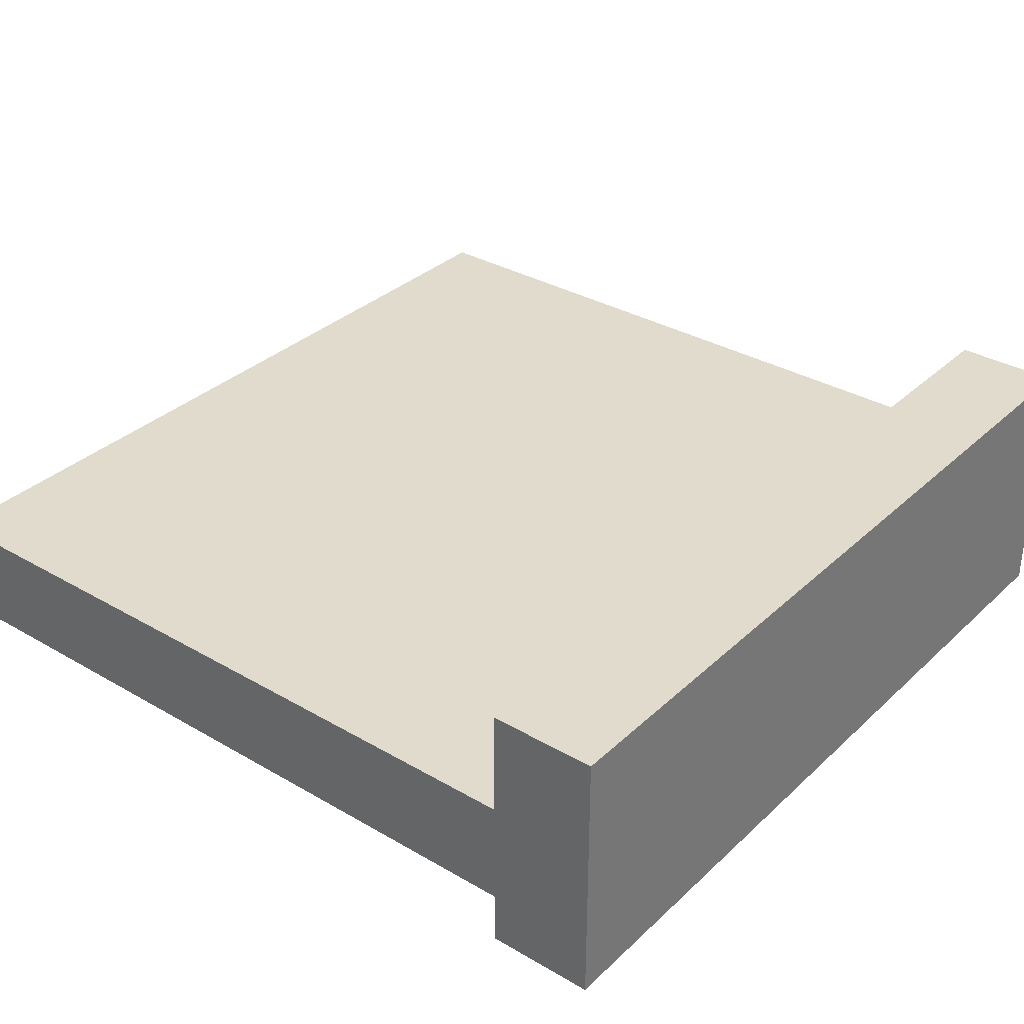
<metadata>
{"format":"obj","ext":"obj","renderer":"f3d","projection":"perspective","resolution":1024,"background":"white","views":[{"elev":33.2,"azim":128.6,"up":"+Y"}]}
</metadata>
<code>
o
v -0.8 1.1 0.8
v -0.8 1.1 -0.6
v -0.8 1.1 -0.8
v -0.8 1.2 0.8
v -0.8 1.2 -0.6
v -0.8 1.2 -0.8
v -0.8 1.3 0.8
v -0.8 1.3 0.7
v -0.8 1.3 0.6
v -0.8 1.3 0.5
v -0.8 1.3 0.4
v -0.8 1.3 0.3
v -0.8 1.3 0.2
v -0.8 1.3 -0.1
v -0.8 1.3 -0.2
v -0.8 1.3 -0.3
v -0.8 1.3 -0.4
v -0.8 1.3 -0.5
v -0.8 1.3 -0.6
v -0.8 1.4 0.8
v -0.8 1.4 0.7
v -0.8 1.4 0.6
v -0.8 1.4 0.5
v -0.8 1.4 0.4
v -0.8 1.4 0.3
v -0.8 1.4 0.2
v -0.8 1.4 -0.1
v -0.8 1.4 -0.2
v -0.8 1.4 -0.3
v -0.8 1.4 -0.4
v -0.8 1.4 -0.5
v -0.8 1.4 -0.6
v -0.8 1.4 -0.8
v -0.8 1.5 -0.6
v -0.8 1.5 -0.8
v -0.8 1.6 -0.6
v -0.8 1.6 -0.8
v -0.4 1.1 0.8
v -0.4 1.1 -0.6
v -0.4 1.2 0.8
v -0.4 1.2 -0.6
v 0 1.1 0.8
v 0 1.1 -0.6
v 0 1.2 0.8
v 0 1.2 -0.6
v 0.4 1.1 0.8
v 0.4 1.1 -0.6
v 0.4 1.2 0.8
v 0.4 1.2 -0.6
v -0.6 1.1 0.8
v -0.6 1.1 -0.6
v -0.6 1.2 0.8
v -0.6 1.2 -0.6
v -0.2 1.1 0.8
v -0.2 1.1 -0.6
v -0.2 1.2 0.8
v -0.2 1.2 -0.6
v 0.2 1.1 0.8
v 0.2 1.1 -0.6
v 0.2 1.2 0.8
v 0.2 1.2 -0.6
v 0.6 1.1 0.8
v 0.6 1.1 -0.6
v 0.6 1.2 0.8
v 0.6 1.2 -0.6
v 0.8 1.1 -0.6
v 0.8 1.1 -0.8
v 0.8 1.2 0.8
v 0.8 1.2 -0.6
v 0.8 1.2 -0.8
v 0.8 1.3 0.8
v 0.8 1.3 0.7
v 0.8 1.3 0.6
v 0.8 1.3 0.4
v 0.8 1.3 0.3
v 0.8 1.3 0.2
v 0.8 1.3 0.1
v 0.8 1.3 0
v 0.8 1.3 -0.1
v 0.8 1.3 -0.2
v 0.8 1.3 -0.3
v 0.8 1.3 -0.4
v 0.8 1.3 -0.6
v 0.8 1.4 0.8
v 0.8 1.4 0.7
v 0.8 1.4 0.6
v 0.8 1.4 0.4
v 0.8 1.4 0.3
v 0.8 1.4 0.2
v 0.8 1.4 0.1
v 0.8 1.4 0
v 0.8 1.4 -0.1
v 0.8 1.4 -0.2
v 0.8 1.4 -0.3
v 0.8 1.4 -0.4
v 0.8 1.4 -0.6
v 0.8 1.4 -0.8
v 0.8 1.5 -0.6
v 0.8 1.5 -0.8
v 0.8 1.6 -0.6
v 0.8 1.6 -0.8
v -0.8 1.1 0.8
v -0.8 1.2 0.8
v -0.8 1.3 0.8
v -0.8 1.4 0.8
v -0.7 1.3 0.8
v -0.7 1.4 0.8
v -0.6 1.1 0.8
v -0.6 1.2 0.8
v -0.6 1.3 0.8
v -0.6 1.4 0.8
v -0.5 1.3 0.8
v -0.5 1.4 0.8
v -0.4 1.1 0.8
v -0.4 1.2 0.8
v -0.4 1.3 0.8
v -0.4 1.4 0.8
v -0.2 1.1 0.8
v -0.2 1.2 0.8
v -0.2 1.3 0.8
v -0.2 1.4 0.8
v -0.1 1.3 0.8
v -0.1 1.4 0.8
v 0 1.1 0.8
v 0 1.2 0.8
v 0.1 1.3 0.8
v 0.1 1.4 0.8
v 0.2 1.1 0.8
v 0.2 1.2 0.8
v 0.2 1.3 0.8
v 0.2 1.4 0.8
v 0.3 1.3 0.8
v 0.3 1.4 0.8
v 0.4 1.1 0.8
v 0.4 1.2 0.8
v 0.4 1.3 0.8
v 0.4 1.4 0.8
v 0.6 1.1 0.8
v 0.6 1.2 0.8
v 0.6 1.3 0.8
v 0.6 1.4 0.8
v 0.7 1.3 0.8
v 0.7 1.4 0.8
v 0.8 1.2 0.8
v 0.8 1.3 0.8
v 0.8 1.4 0.8
v -0.8 1.4 -0.6
v -0.8 1.5 -0.6
v -0.8 1.6 -0.6
v -0.7 1.4 -0.6
v -0.6 1.1 -0.6
v -0.6 1.2 -0.6
v -0.6 1.4 -0.6
v -0.6 1.5 -0.6
v -0.6 1.6 -0.6
v -0.5 1.4 -0.6
v -0.5 1.5 -0.6
v -0.5 1.6 -0.6
v -0.4 1.1 -0.6
v -0.4 1.2 -0.6
v -0.4 1.4 -0.6
v -0.3 1.4 -0.6
v -0.2 1.1 -0.6
v -0.2 1.2 -0.6
v -0.2 1.5 -0.6
v -0.2 1.6 -0.6
v -0.1 1.5 -0.6
v -0.1 1.6 -0.6
v 0 1.1 -0.6
v 0 1.2 -0.6
v 0.1 1.4 -0.6
v 0.2 1.1 -0.6
v 0.2 1.2 -0.6
v 0.2 1.4 -0.6
v 0.3 1.4 -0.6
v 0.3 1.5 -0.6
v 0.3 1.6 -0.6
v 0.4 1.1 -0.6
v 0.4 1.2 -0.6
v 0.4 1.5 -0.6
v 0.4 1.6 -0.6
v 0.5 1.4 -0.6
v 0.6 1.1 -0.6
v 0.6 1.2 -0.6
v 0.6 1.4 -0.6
v 0.7 1.4 -0.6
v 0.8 1.1 -0.6
v 0.8 1.2 -0.6
v 0.8 1.4 -0.6
v 0.8 1.5 -0.6
v 0.8 1.6 -0.6
v -0.8 1.1 -0.8
v -0.8 1.2 -0.8
v -0.8 1.4 -0.8
v -0.8 1.5 -0.8
v -0.8 1.6 -0.8
v -0.6 1.5 -0.8
v -0.6 1.6 -0.8
v -0.5 1.5 -0.8
v -0.5 1.6 -0.8
v -0.4 1.2 -0.8
v -0.4 1.4 -0.8
v -0.3 1.2 -0.8
v -0.3 1.4 -0.8
v -0.2 1.5 -0.8
v -0.2 1.6 -0.8
v -0.1 1.5 -0.8
v -0.1 1.6 -0.8
v 0 1.2 -0.8
v 0 1.4 -0.8
v 0.1 1.2 -0.8
v 0.1 1.4 -0.8
v 0.3 1.5 -0.8
v 0.3 1.6 -0.8
v 0.4 1.5 -0.8
v 0.4 1.6 -0.8
v 0.5 1.2 -0.8
v 0.5 1.4 -0.8
v 0.6 1.2 -0.8
v 0.6 1.4 -0.8
v 0.8 1.1 -0.8
v 0.8 1.2 -0.8
v 0.8 1.4 -0.8
v 0.8 1.5 -0.8
v 0.8 1.6 -0.8
v -0.8 1.1 0.8
v -0.6 1.1 0.8
v -0.4 1.1 0.8
v -0.2 1.1 0.8
v 0 1.1 0.8
v 0.2 1.1 0.8
v 0.4 1.1 0.8
v 0.6 1.1 0.8
v -0.8 1.1 -0.6
v -0.6 1.1 -0.6
v -0.4 1.1 -0.6
v -0.2 1.1 -0.6
v 0 1.1 -0.6
v 0.2 1.1 -0.6
v 0.4 1.1 -0.6
v 0.6 1.1 -0.6
v 0.8 1.1 -0.6
v -0.8 1.1 -0.8
v 0.8 1.1 -0.8
v -0.6 1.2 0.8
v -0.4 1.2 0.8
v -0.2 1.2 0.8
v 0 1.2 0.8
v 0.2 1.2 0.8
v 0.4 1.2 0.8
v 0.6 1.2 0.8
v 0.8 1.2 0.8
v -0.6 1.2 -0.6
v -0.4 1.2 -0.6
v -0.2 1.2 -0.6
v 0 1.2 -0.6
v 0.2 1.2 -0.6
v 0.4 1.2 -0.6
v 0.6 1.2 -0.6
v 0.8 1.2 -0.6
v -0.8 1.4 0.8
v -0.7 1.4 0.8
v -0.6 1.4 0.8
v -0.5 1.4 0.8
v -0.4 1.4 0.8
v -0.2 1.4 0.8
v -0.1 1.4 0.8
v 0.1 1.4 0.8
v 0.2 1.4 0.8
v 0.3 1.4 0.8
v 0.4 1.4 0.8
v 0.6 1.4 0.8
v 0.7 1.4 0.8
v 0.8 1.4 0.8
v -0.8 1.4 0.7
v -0.7 1.4 0.7
v -0.6 1.4 0.7
v -0.5 1.4 0.7
v -0.4 1.4 0.7
v -0.3 1.4 0.7
v -0.2 1.4 0.7
v -0.1 1.4 0.7
v 0.1 1.4 0.7
v 0.2 1.4 0.7
v 0.3 1.4 0.7
v 0.5 1.4 0.7
v 0.6 1.4 0.7
v 0.7 1.4 0.7
v 0.8 1.4 0.7
v -0.8 1.4 0.6
v -0.7 1.4 0.6
v -0.6 1.4 0.6
v -0.5 1.4 0.6
v -0.4 1.4 0.6
v -0.3 1.4 0.6
v -0.2 1.4 0.6
v -0.1 1.4 0.6
v 0 1.4 0.6
v 0.1 1.4 0.6
v 0.2 1.4 0.6
v 0.3 1.4 0.6
v 0.4 1.4 0.6
v 0.5 1.4 0.6
v 0.6 1.4 0.6
v 0.7 1.4 0.6
v 0.8 1.4 0.6
v -0.8 1.4 0.5
v -0.7 1.4 0.5
v -0.6 1.4 0.5
v -0.5 1.4 0.5
v -0.4 1.4 0.5
v -0.2 1.4 0.5
v -0.1 1.4 0.5
v 0 1.4 0.5
v 0.1 1.4 0.5
v 0.2 1.4 0.5
v 0.3 1.4 0.5
v 0.4 1.4 0.5
v 0.6 1.4 0.5
v 0.7 1.4 0.5
v -0.8 1.4 0.4
v -0.7 1.4 0.4
v -0.6 1.4 0.4
v -0.2 1.4 0.4
v -0.1 1.4 0.4
v 0 1.4 0.4
v 0.1 1.4 0.4
v 0.2 1.4 0.4
v 0.4 1.4 0.4
v 0.5 1.4 0.4
v 0.6 1.4 0.4
v 0.7 1.4 0.4
v 0.8 1.4 0.4
v -0.8 1.4 0.3
v -0.7 1.4 0.3
v -0.6 1.4 0.3
v -0.5 1.4 0.3
v -0.4 1.4 0.3
v -0.3 1.4 0.3
v -0.2 1.4 0.3
v -0.1 1.4 0.3
v 0 1.4 0.3
v 0.1 1.4 0.3
v 0.2 1.4 0.3
v 0.3 1.4 0.3
v 0.5 1.4 0.3
v 0.7 1.4 0.3
v 0.8 1.4 0.3
v -0.8 1.4 0.2
v -0.7 1.4 0.2
v -0.6 1.4 0.2
v -0.5 1.4 0.2
v -0.3 1.4 0.2
v -0.2 1.4 0.2
v -0.1 1.4 0.2
v 0 1.4 0.2
v 0.1 1.4 0.2
v 0.2 1.4 0.2
v 0.3 1.4 0.2
v 0.4 1.4 0.2
v 0.5 1.4 0.2
v 0.6 1.4 0.2
v 0.7 1.4 0.2
v 0.8 1.4 0.2
v -0.7 1.4 0.1
v -0.6 1.4 0.1
v -0.5 1.4 0.1
v -0.4 1.4 0.1
v -0.3 1.4 0.1
v -0.2 1.4 0.1
v -0.1 1.4 0.1
v 0 1.4 0.1
v 0.1 1.4 0.1
v 0.2 1.4 0.1
v 0.3 1.4 0.1
v 0.4 1.4 0.1
v 0.5 1.4 0.1
v 0.6 1.4 0.1
v 0.7 1.4 0.1
v 0.8 1.4 0.1
v -0.7 1.4 0
v -0.6 1.4 0
v -0.4 1.4 0
v -0.3 1.4 0
v -0.2 1.4 0
v -0.1 1.4 0
v 0 1.4 0
v 0.1 1.4 0
v 0.2 1.4 0
v 0.3 1.4 0
v 0.4 1.4 0
v 0.5 1.4 0
v 0.6 1.4 0
v 0.7 1.4 0
v 0.8 1.4 0
v -0.8 1.4 -0.1
v -0.7 1.4 -0.1
v -0.6 1.4 -0.1
v -0.5 1.4 -0.1
v -0.4 1.4 -0.1
v -0.3 1.4 -0.1
v -0.2 1.4 -0.1
v -0.1 1.4 -0.1
v 0 1.4 -0.1
v 0.1 1.4 -0.1
v 0.2 1.4 -0.1
v 0.3 1.4 -0.1
v 0.4 1.4 -0.1
v 0.5 1.4 -0.1
v 0.6 1.4 -0.1
v 0.7 1.4 -0.1
v 0.8 1.4 -0.1
v -0.8 1.4 -0.2
v -0.7 1.4 -0.2
v -0.6 1.4 -0.2
v -0.5 1.4 -0.2
v -0.4 1.4 -0.2
v -0.3 1.4 -0.2
v -0.2 1.4 -0.2
v 0 1.4 -0.2
v 0.1 1.4 -0.2
v 0.2 1.4 -0.2
v 0.3 1.4 -0.2
v 0.4 1.4 -0.2
v 0.5 1.4 -0.2
v 0.6 1.4 -0.2
v 0.7 1.4 -0.2
v 0.8 1.4 -0.2
v -0.8 1.4 -0.3
v -0.7 1.4 -0.3
v -0.6 1.4 -0.3
v -0.5 1.4 -0.3
v -0.4 1.4 -0.3
v -0.3 1.4 -0.3
v -0.2 1.4 -0.3
v -0.1 1.4 -0.3
v 0 1.4 -0.3
v 0.1 1.4 -0.3
v 0.2 1.4 -0.3
v 0.3 1.4 -0.3
v 0.4 1.4 -0.3
v 0.5 1.4 -0.3
v 0.6 1.4 -0.3
v 0.7 1.4 -0.3
v 0.8 1.4 -0.3
v -0.8 1.4 -0.4
v -0.7 1.4 -0.4
v -0.6 1.4 -0.4
v -0.5 1.4 -0.4
v -0.4 1.4 -0.4
v -0.3 1.4 -0.4
v -0.2 1.4 -0.4
v -0.1 1.4 -0.4
v 0 1.4 -0.4
v 0.1 1.4 -0.4
v 0.2 1.4 -0.4
v 0.3 1.4 -0.4
v 0.4 1.4 -0.4
v 0.5 1.4 -0.4
v 0.6 1.4 -0.4
v 0.7 1.4 -0.4
v 0.8 1.4 -0.4
v -0.8 1.4 -0.5
v -0.7 1.4 -0.5
v -0.6 1.4 -0.5
v -0.5 1.4 -0.5
v -0.4 1.4 -0.5
v -0.3 1.4 -0.5
v 0 1.4 -0.5
v 0.1 1.4 -0.5
v 0.2 1.4 -0.5
v 0.3 1.4 -0.5
v 0.4 1.4 -0.5
v 0.5 1.4 -0.5
v 0.6 1.4 -0.5
v 0.7 1.4 -0.5
v -0.8 1.4 -0.6
v -0.7 1.4 -0.6
v -0.6 1.4 -0.6
v -0.5 1.4 -0.6
v -0.4 1.4 -0.6
v -0.3 1.4 -0.6
v 0.1 1.4 -0.6
v 0.2 1.4 -0.6
v 0.3 1.4 -0.6
v 0.5 1.4 -0.6
v 0.6 1.4 -0.6
v 0.7 1.4 -0.6
v 0.8 1.4 -0.6
v -0.8 1.6 -0.6
v -0.6 1.6 -0.6
v -0.5 1.6 -0.6
v -0.2 1.6 -0.6
v -0.1 1.6 -0.6
v 0.3 1.6 -0.6
v 0.4 1.6 -0.6
v 0.8 1.6 -0.6
v -0.8 1.6 -0.8
v -0.6 1.6 -0.8
v -0.5 1.6 -0.8
v -0.2 1.6 -0.8
v -0.1 1.6 -0.8
v 0.3 1.6 -0.8
v 0.4 1.6 -0.8
v 0.8 1.6 -0.8
f 4 2 1
f 5 3 2
f 5 2 4
f 6 3 5
f 7 5 4
f 8 5 7
f 9 5 8
f 10 5 9
f 11 5 10
f 12 5 11
f 13 5 12
f 14 5 13
f 15 5 14
f 16 5 15
f 17 5 16
f 18 5 17
f 19 6 5
f 19 5 18
f 20 8 7
f 21 9 8
f 21 8 20
f 22 10 9
f 22 9 21
f 23 11 10
f 23 10 22
f 24 12 11
f 24 11 23
f 25 13 12
f 25 12 24
f 26 14 13
f 26 13 25
f 27 15 14
f 27 14 26
f 28 16 15
f 28 15 27
f 29 17 16
f 29 16 28
f 30 18 17
f 30 17 29
f 31 19 18
f 31 18 30
f 32 6 19
f 32 19 31
f 33 6 32
f 34 33 32
f 35 33 34
f 36 35 34
f 37 35 36
f 40 39 38
f 41 39 40
f 44 43 42
f 45 43 44
f 48 47 46
f 49 47 48
f 50 51 52
f 52 51 53
f 54 55 56
f 56 55 57
f 58 59 60
f 60 59 61
f 62 63 64
f 64 63 65
f 66 67 69
f 69 67 70
f 68 69 71
f 71 69 72
f 72 69 73
f 73 69 74
f 74 69 75
f 75 69 76
f 76 69 77
f 77 69 78
f 78 69 79
f 79 69 80
f 80 69 81
f 81 69 82
f 69 70 83
f 82 69 83
f 71 72 84
f 72 73 85
f 84 72 85
f 73 74 86
f 85 73 86
f 74 75 87
f 86 74 87
f 75 76 88
f 87 75 88
f 76 77 89
f 88 76 89
f 77 78 90
f 89 77 90
f 78 79 91
f 90 78 91
f 79 80 92
f 91 79 92
f 80 81 93
f 92 80 93
f 81 82 94
f 93 81 94
f 82 83 95
f 94 82 95
f 83 70 96
f 95 83 96
f 96 70 97
f 96 97 98
f 98 97 99
f 98 99 100
f 100 99 101
f 106 104 103
f 106 105 104
f 107 105 106
f 108 103 102
f 109 106 103
f 109 103 108
f 110 107 106
f 110 106 109
f 111 107 110
f 112 110 109
f 112 111 110
f 113 111 112
f 115 112 109
f 116 113 112
f 116 112 115
f 117 113 116
f 118 115 114
f 119 116 115
f 119 115 118
f 120 117 116
f 120 116 119
f 121 117 120
f 122 120 119
f 122 121 120
f 123 121 122
f 125 122 119
f 126 123 122
f 126 122 125
f 127 123 126
f 128 125 124
f 129 126 125
f 129 125 128
f 130 127 126
f 130 126 129
f 131 127 130
f 132 130 129
f 132 131 130
f 133 131 132
f 135 132 129
f 136 133 132
f 136 132 135
f 137 133 136
f 138 135 134
f 139 136 135
f 139 135 138
f 140 137 136
f 140 136 139
f 141 137 140
f 142 140 139
f 142 141 140
f 143 141 142
f 144 142 139
f 145 143 142
f 145 142 144
f 146 143 145
f 150 148 147
f 153 148 150
f 154 149 148
f 154 148 153
f 155 149 154
f 156 154 153
f 156 155 154
f 157 155 156
f 158 155 157
f 159 152 151
f 160 152 159
f 161 157 156
f 162 157 161
f 165 158 157
f 165 157 162
f 166 158 165
f 167 165 162
f 167 166 165
f 168 166 167
f 169 164 163
f 170 164 169
f 171 167 162
f 174 167 171
f 175 167 174
f 176 168 167
f 176 167 175
f 177 168 176
f 178 173 172
f 179 173 178
f 180 176 175
f 180 177 176
f 181 177 180
f 182 180 175
f 185 180 182
f 186 180 185
f 187 184 183
f 188 184 187
f 189 180 186
f 190 181 180
f 190 180 189
f 191 181 190
f 194 195 197
f 195 196 197
f 197 196 198
f 194 197 199
f 197 198 199
f 199 198 200
f 192 193 201
f 193 194 201
f 194 199 202
f 201 194 202
f 192 201 203
f 201 202 203
f 202 199 204
f 203 202 204
f 199 200 205
f 204 199 205
f 205 200 206
f 204 205 207
f 205 206 207
f 207 206 208
f 203 204 209
f 192 203 209
f 204 207 210
f 209 204 210
f 192 209 211
f 209 210 211
f 210 207 212
f 211 210 212
f 207 208 213
f 212 207 213
f 213 208 214
f 212 213 215
f 213 214 215
f 215 214 216
f 211 212 217
f 192 211 217
f 212 215 218
f 217 212 218
f 192 217 219
f 217 218 219
f 218 215 220
f 219 218 220
f 192 219 221
f 219 220 222
f 221 219 222
f 220 215 223
f 222 220 223
f 215 216 224
f 223 215 224
f 224 216 225
f 234 227 226
f 235 227 234
f 236 229 228
f 237 229 236
f 238 231 230
f 239 231 238
f 240 233 232
f 241 233 240
f 243 239 238
f 243 242 241
f 243 241 240
f 243 240 239
f 243 235 234
f 243 238 237
f 243 237 236
f 243 236 235
f 244 242 243
f 253 246 245
f 254 246 253
f 255 248 247
f 256 248 255
f 257 250 249
f 258 250 257
f 259 252 251
f 260 252 259
f 261 262 275
f 262 263 276
f 275 262 276
f 263 264 277
f 276 263 277
f 264 265 278
f 277 264 278
f 265 266 279
f 278 265 279
f 279 266 280
f 266 267 281
f 280 266 281
f 267 268 282
f 281 267 282
f 268 269 283
f 282 268 283
f 269 270 284
f 283 269 284
f 270 271 285
f 284 270 285
f 271 272 286
f 272 273 287
f 286 272 287
f 273 274 288
f 287 273 288
f 288 274 289
f 275 276 290
f 276 277 291
f 290 276 291
f 277 278 292
f 291 277 292
f 279 280 293
f 292 278 293
f 278 279 293
f 293 280 294
f 280 281 295
f 294 280 295
f 281 282 296
f 295 281 296
f 282 283 297
f 296 282 297
f 297 283 298
f 283 284 299
f 298 283 299
f 284 285 300
f 299 284 300
f 285 271 301
f 300 285 301
f 271 286 302
f 301 271 302
f 286 287 303
f 302 286 303
f 288 289 303
f 287 288 303
f 303 289 304
f 304 289 305
f 305 289 306
f 290 291 307
f 291 292 308
f 307 291 308
f 292 293 309
f 308 292 309
f 293 294 310
f 309 293 310
f 294 295 311
f 310 294 311
f 295 296 312
f 296 297 312
f 297 298 313
f 312 297 313
f 298 299 314
f 313 298 314
f 299 300 315
f 314 299 315
f 300 301 316
f 315 300 316
f 301 302 317
f 316 301 317
f 302 303 317
f 317 303 318
f 303 304 319
f 304 305 319
f 305 306 320
f 319 305 320
f 307 308 321
f 308 309 322
f 321 308 322
f 309 310 322
f 322 310 323
f 295 312 324
f 312 313 324
f 313 314 325
f 324 313 325
f 314 315 326
f 325 314 326
f 315 316 327
f 326 315 327
f 316 317 327
f 327 317 328
f 318 303 329
f 317 318 329
f 303 319 330
f 329 303 330
f 319 320 331
f 330 319 331
f 320 306 332
f 331 320 332
f 332 306 333
f 322 323 334
f 321 322 334
f 334 323 335
f 323 310 336
f 335 323 336
f 310 311 337
f 336 310 337
f 311 295 338
f 337 311 338
f 295 324 339
f 338 295 339
f 324 325 340
f 339 324 340
f 325 326 341
f 340 325 341
f 326 327 342
f 341 326 342
f 327 328 343
f 342 327 343
f 328 317 344
f 343 328 344
f 329 330 345
f 344 317 345
f 317 329 345
f 330 331 346
f 345 330 346
f 332 333 347
f 331 332 347
f 347 333 348
f 334 335 349
f 336 337 350
f 349 335 350
f 335 336 350
f 350 337 351
f 337 338 352
f 351 337 352
f 339 340 353
f 338 339 353
f 341 342 354
f 353 340 354
f 340 341 354
f 354 342 355
f 342 343 356
f 355 342 356
f 343 344 357
f 356 343 357
f 344 345 358
f 357 344 358
f 345 346 359
f 358 345 359
f 359 346 360
f 346 331 361
f 360 346 361
f 331 347 362
f 361 331 362
f 347 348 363
f 362 347 363
f 363 348 364
f 350 351 365
f 349 350 365
f 351 352 366
f 365 351 366
f 352 338 367
f 366 352 367
f 338 353 368
f 367 338 368
f 353 354 368
f 368 354 369
f 354 355 370
f 369 354 370
f 355 356 371
f 370 355 371
f 356 357 372
f 371 356 372
f 357 358 373
f 372 357 373
f 358 359 374
f 373 358 374
f 359 360 375
f 374 359 375
f 360 361 376
f 375 360 376
f 361 362 377
f 376 361 377
f 362 363 377
f 377 363 378
f 363 364 379
f 378 363 379
f 379 364 380
f 365 366 381
f 349 365 381
f 366 367 382
f 381 366 382
f 368 369 383
f 367 368 383
f 369 370 384
f 383 369 384
f 370 371 385
f 384 370 385
f 373 374 386
f 385 371 386
f 371 372 386
f 372 373 386
f 386 374 387
f 387 374 388
f 374 375 389
f 388 374 389
f 375 376 390
f 389 375 390
f 376 377 390
f 390 377 391
f 377 378 392
f 391 377 392
f 378 379 393
f 392 378 393
f 379 380 394
f 393 379 394
f 394 380 395
f 349 381 396
f 381 382 397
f 396 381 397
f 382 367 398
f 397 382 398
f 367 383 399
f 398 367 399
f 383 384 399
f 399 384 400
f 384 385 401
f 400 384 401
f 385 386 401
f 401 386 402
f 386 387 403
f 402 386 403
f 387 388 404
f 403 387 404
f 388 389 405
f 404 388 405
f 389 390 406
f 405 389 406
f 390 391 407
f 406 390 407
f 391 392 408
f 407 391 408
f 392 393 409
f 408 392 409
f 393 394 410
f 409 393 410
f 394 395 411
f 410 394 411
f 411 395 412
f 396 397 413
f 397 398 414
f 413 397 414
f 398 399 415
f 414 398 415
f 399 400 416
f 415 399 416
f 400 401 417
f 416 400 417
f 401 402 418
f 417 401 418
f 402 403 419
f 418 402 419
f 403 404 420
f 404 405 420
f 407 408 421
f 420 405 421
f 405 406 421
f 406 407 421
f 408 409 421
f 421 409 422
f 422 409 423
f 423 409 424
f 409 410 425
f 424 409 425
f 410 411 426
f 425 410 426
f 411 412 427
f 426 411 427
f 427 412 428
f 413 414 429
f 414 415 430
f 429 414 430
f 417 418 430
f 416 417 430
f 415 416 430
f 430 418 431
f 431 418 432
f 432 418 433
f 418 419 434
f 433 418 434
f 419 403 435
f 434 419 435
f 403 420 436
f 435 403 436
f 420 421 436
f 436 421 437
f 421 422 438
f 437 421 438
f 422 423 439
f 438 422 439
f 423 424 440
f 439 423 440
f 424 425 441
f 440 424 441
f 425 426 442
f 441 425 442
f 426 427 443
f 442 426 443
f 427 428 444
f 443 427 444
f 444 428 445
f 429 430 446
f 430 431 447
f 446 430 447
f 431 432 448
f 447 431 448
f 432 433 449
f 448 432 449
f 434 435 450
f 449 433 450
f 433 434 450
f 450 435 451
f 435 436 452
f 451 435 452
f 436 437 453
f 452 436 453
f 437 438 454
f 453 437 454
f 438 439 455
f 454 438 455
f 439 440 455
f 455 440 456
f 440 441 457
f 456 440 457
f 441 442 458
f 457 441 458
f 442 443 459
f 458 442 459
f 443 444 460
f 459 443 460
f 444 445 461
f 460 444 461
f 461 445 462
f 446 447 463
f 448 449 464
f 463 447 464
f 447 448 464
f 464 449 465
f 449 450 466
f 465 449 466
f 450 451 467
f 466 450 467
f 453 454 468
f 467 451 468
f 452 453 468
f 451 452 468
f 454 455 469
f 468 454 469
f 455 456 470
f 469 455 470
f 456 457 471
f 470 456 471
f 457 458 472
f 471 457 472
f 458 459 473
f 472 458 473
f 459 460 474
f 473 459 474
f 460 461 475
f 474 460 475
f 461 462 476
f 475 461 476
f 463 464 477
f 464 465 478
f 477 464 478
f 465 466 479
f 478 465 479
f 466 467 480
f 479 466 480
f 467 468 481
f 480 467 481
f 468 469 482
f 481 468 482
f 469 470 482
f 470 471 483
f 482 470 483
f 471 472 484
f 483 471 484
f 472 473 485
f 484 472 485
f 473 474 485
f 474 475 486
f 485 474 486
f 475 476 487
f 486 475 487
f 476 462 488
f 487 476 488
f 488 462 489
f 490 491 498
f 491 492 499
f 498 491 499
f 492 493 500
f 499 492 500
f 493 494 501
f 500 493 501
f 494 495 502
f 501 494 502
f 495 496 503
f 502 495 503
f 496 497 504
f 503 496 504
f 504 497 505

</code>
